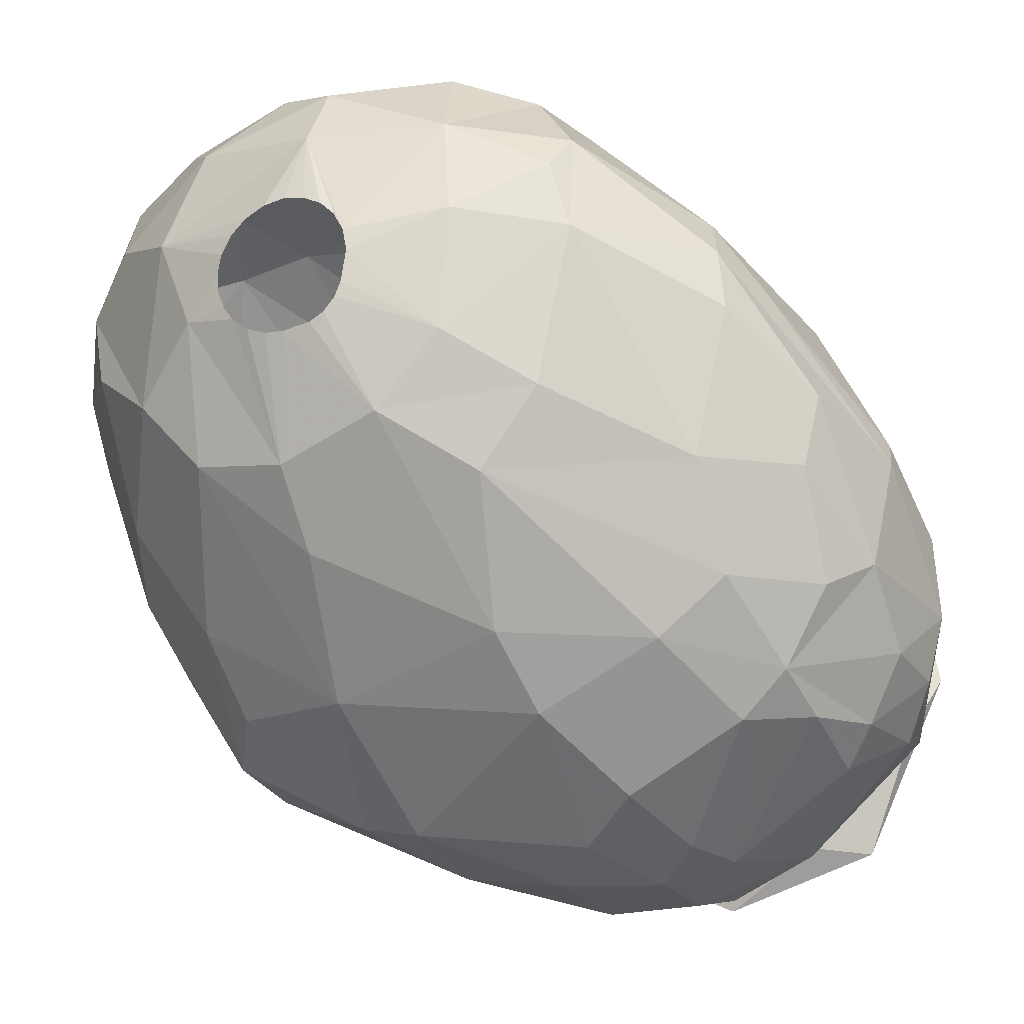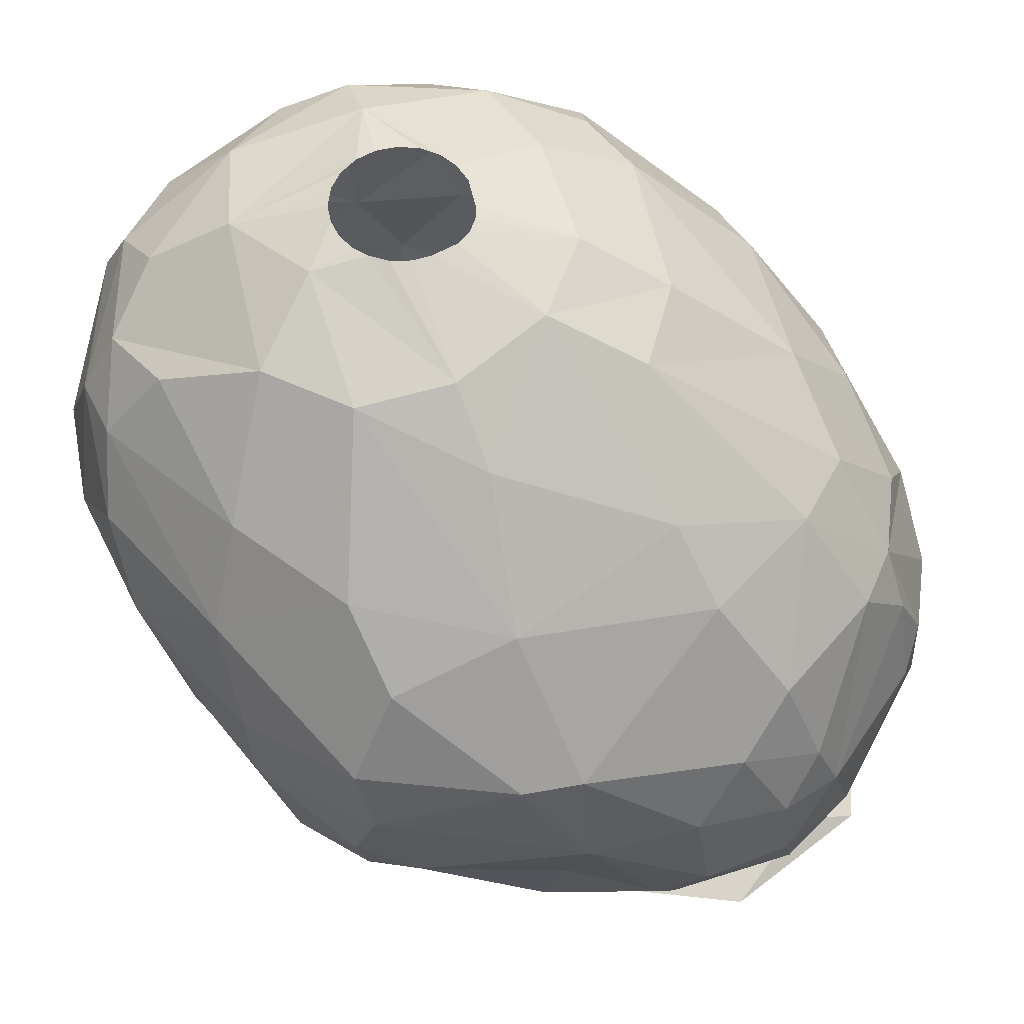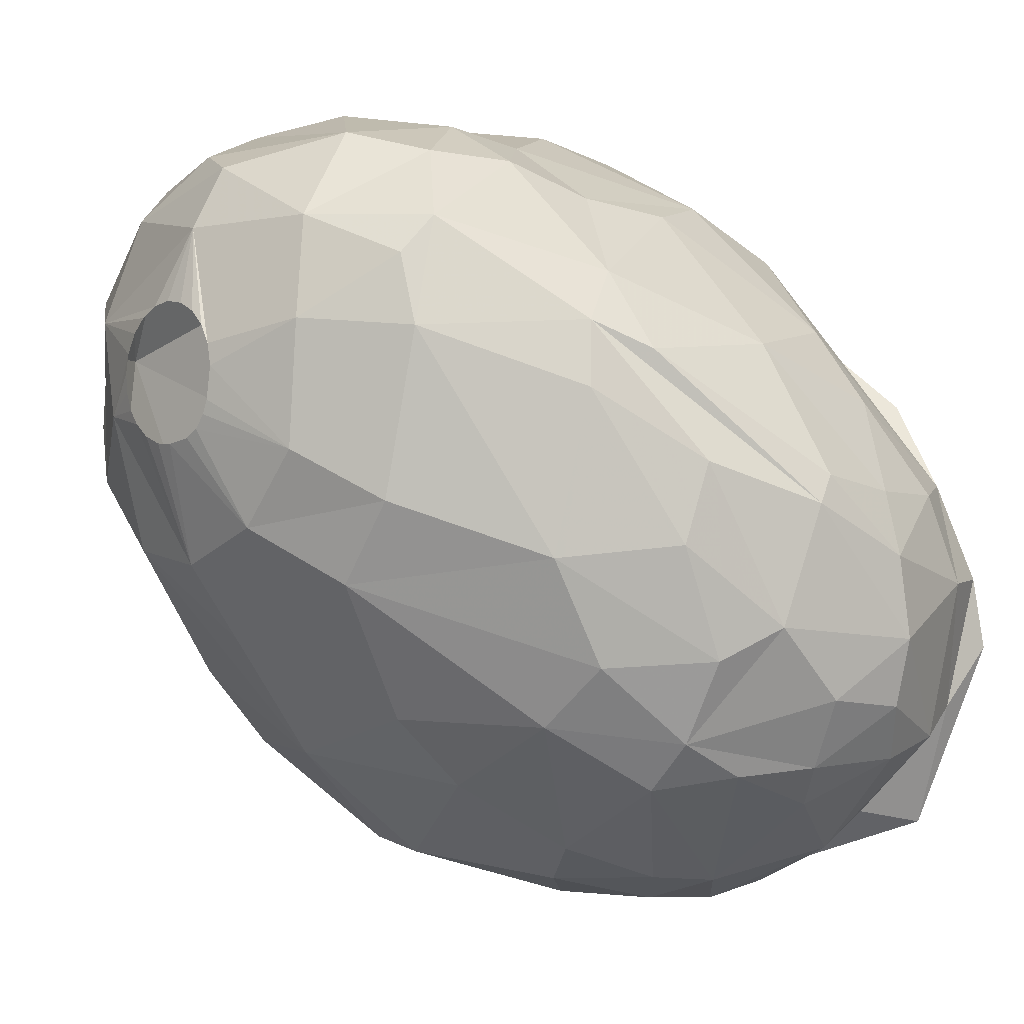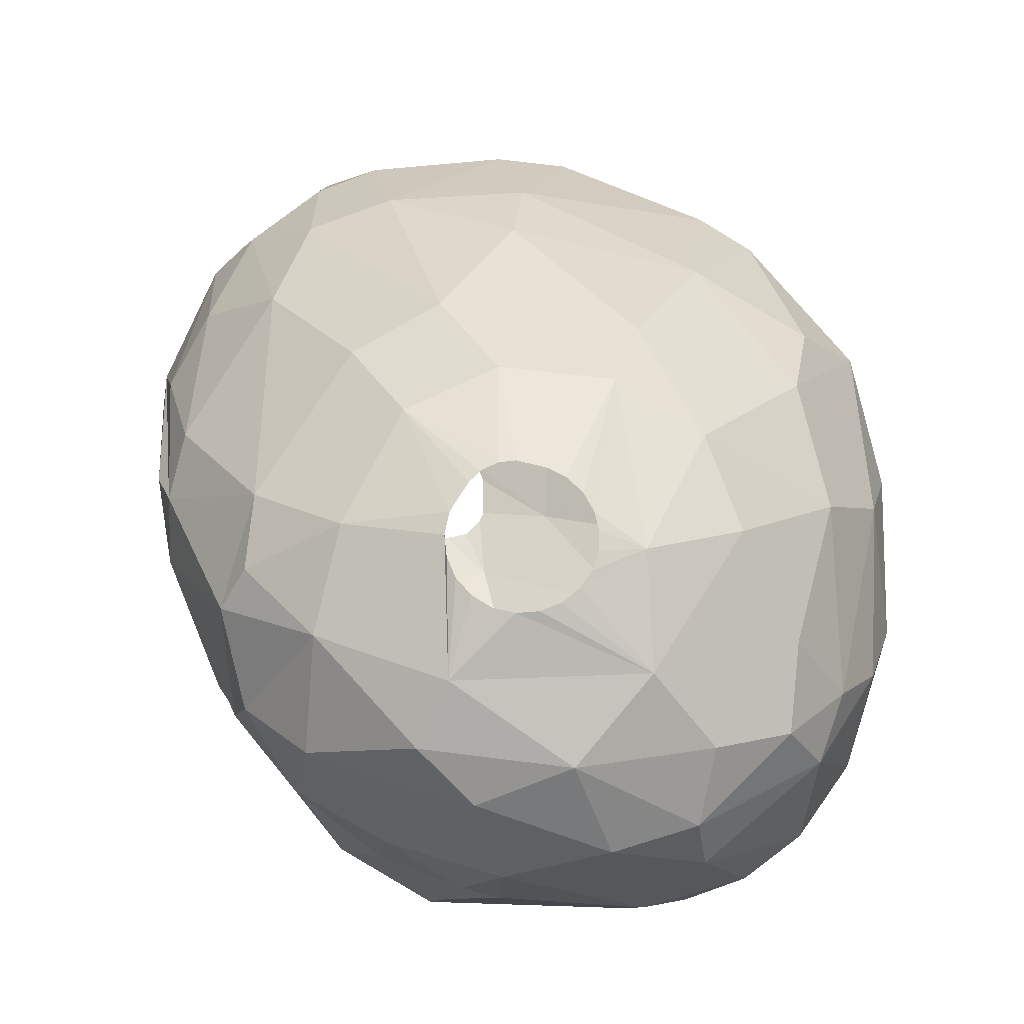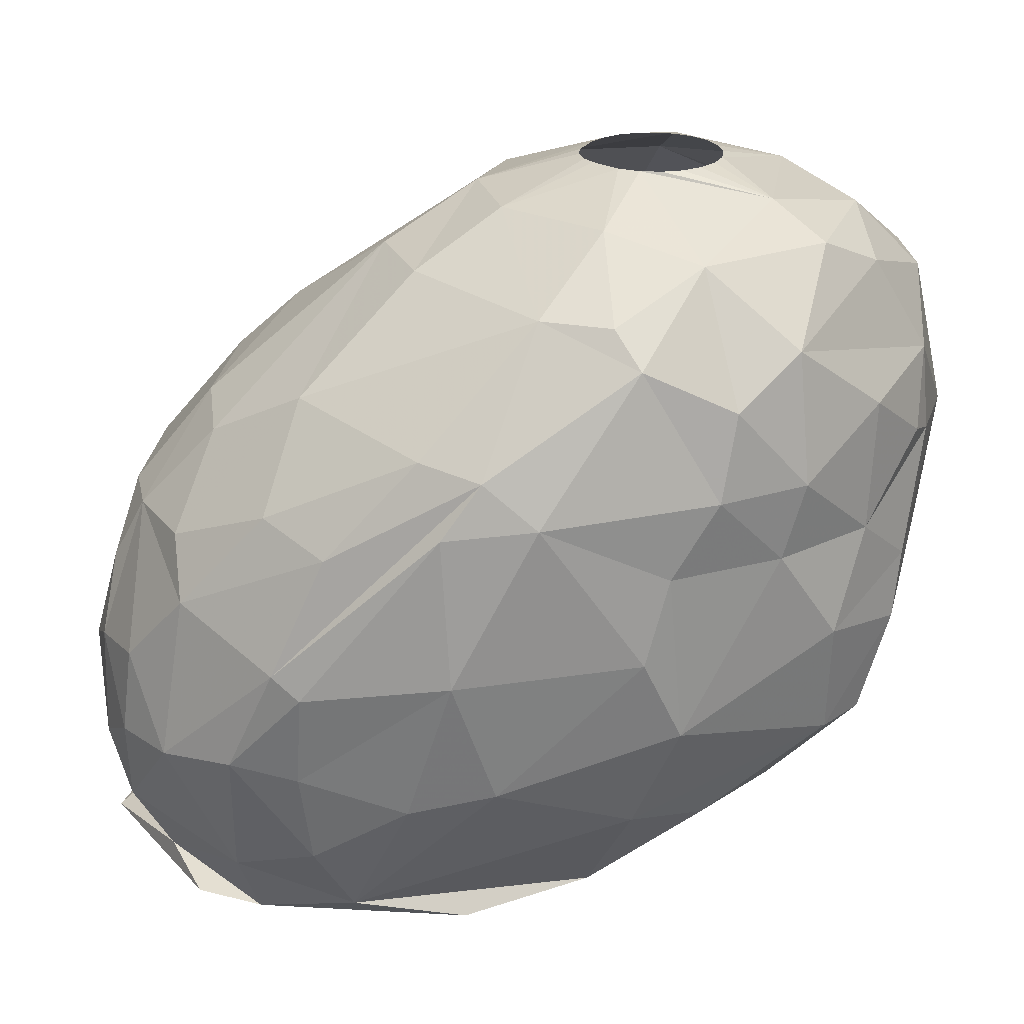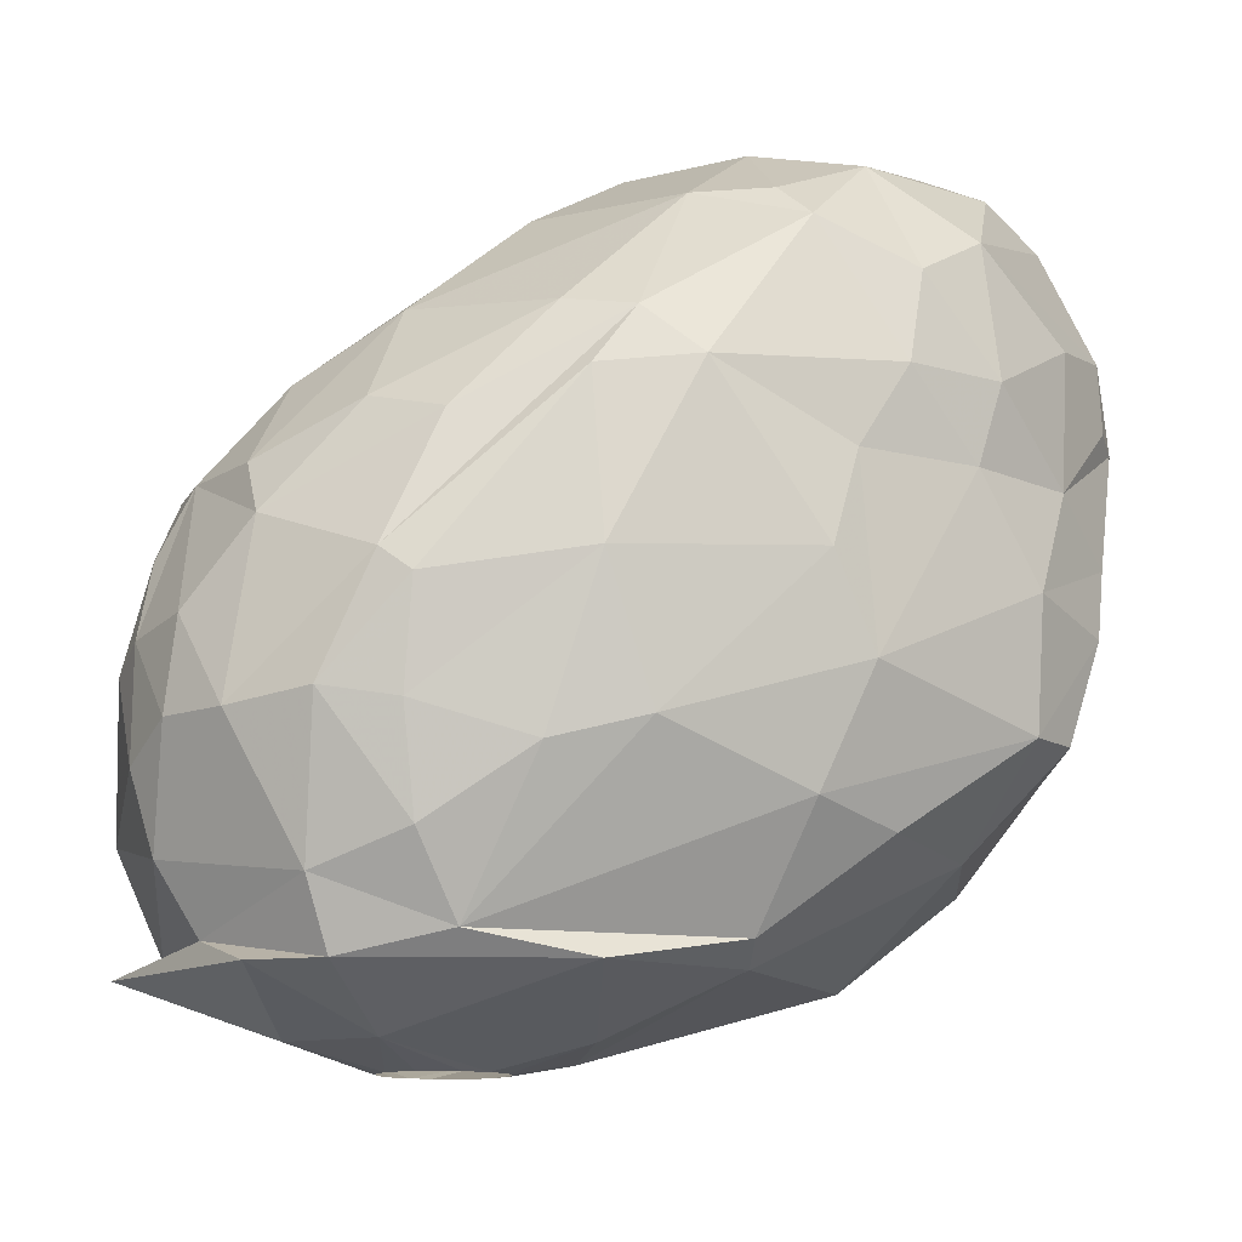
<metadata>
{"format":"obj","ext":"obj","renderer":"f3d","projection":"perspective","resolution":1024,"background":"white","views":[{"elev":-20.0,"azim":24.0,"up":"+Y"},{"elev":57.6,"azim":-22.0,"up":"+Z"},{"elev":-2.2,"azim":47.0,"up":"+Y"},{"elev":73.7,"azim":-157.4,"up":"+Z"},{"elev":24.0,"azim":123.7,"up":"+Z"},{"elev":-12.5,"azim":116.7,"up":"+Z"}]}
</metadata>
<code>
v 231 162 321
v 231.3 157.9 321
v 231.3 159.8 323.1
v 231.5 164 320.1
v 231.6 164.6 321.9
v 231.7 163 318.6
v 231.9 163 324.9
v 232 161.1 325.2
v 232.3 156.8 316.8
v 232.4 155.2 318.6
v 232.5 163.9 317.4
v 232.6 166.2 321.3
v 233 163 326.7
v 233 153.4 320.4
v 233 155.2 323.1
v 233.1 153.1 318.3
v 233.3 155.5 315
v 233.3 162.3 315
v 233.7 160.7 327.3
v 233.8 166.8 325.2
v 233.9 167.1 319.8
v 234 152.6 315
v 234.2 153.6 315
v 234.2 156.4 325.8
v 234.3 166.2 326.7
v 234.4 164.9 315.3
v 234.6 164.4 327.9
v 234.9 168.1 322.2
v 235.1 150.5 316.5
v 235.2 150.4 321
v 235.3 155.8 312.6
v 235.4 150.7 315
v 235.5 149.9 318.9
v 235.7 168 318.9
v 235.8 160.4 312.3
v 235.8 166 315
v 236.1 158.9 328.8
v 236.2 167.8 326.7
v 236.2 162.8 312.6
v 236.3 153.3 325.2
v 236.7 149.4 315.9
v 236.7 151.2 323.4
v 236.8 163.5 329.4
v 237.3 167.1 315
v 237.8 166.4 328.8
v 238 156.8 328.8
v 238.2 160.7 330
v 238.3 152.4 311.1
v 238.4 150.8 312
v 238.6 169.2 325.2
v 238.7 169.5 322.8
v 238.7 165.2 312
v 239.2 157.1 309.6
v 239.2 161.8 330.3
v 239.3 161.3 330.3
v 239.3 148.2 321
v 239.3 162.4 330.3
v 239.5 160.8 330.3
v 239.5 154.5 309.6
v 239.6 162.9 330.3
v 239.7 169.7 323.1
v 239.8 160.4 330.3
v 239.8 168.2 327.9
v 240.1 163.3 330.3
v 240.2 148.5 313.2
v 240.2 160 330.3
v 240.2 169.7 319.5
v 240.3 151 324.6
v 240.5 162.7 309.6
v 240.6 163.6 330.3
v 240.7 148 315.3
v 240.7 156.4 329.1
v 240.8 169.8 317.7
v 240.8 159.8 330.3
v 240.9 154.3 327.6
v 240.9 151.6 309.9
v 241 147.9 321
v 241.1 147.3 317.7
v 241.2 163.7 330.3
v 241.3 159.7 330.3
v 241.6 165.8 329.7
v 241.6 169.2 315
v 241.7 167.5 328.8
v 241.8 163.6 330.3
v 241.9 169.5 324.6
v 242.2 159.8 330.3
v 242.3 169.5 321
v 242.3 166.7 312.3
v 242.4 163.3 330.3
v 242.5 149.2 310.2
v 242.6 160.1 330.3
v 242.8 162.9 330.3
v 242.9 160.5 330.3
v 243.1 160.9 330.3
v 243.1 154.9 308.1
v 243.1 162.4 330.3
v 243.2 161.8 330.3
v 243.3 169 315
v 243.3 147.2 313.5
v 243.7 157.4 329.4
v 243.7 169.4 318.3
v 244.1 147.6 312
v 244.2 146.8 318
v 244.3 157.5 307.8
v 244.5 146.4 315
v 244.6 168.4 326.7
v 244.9 150.4 308.7
v 245 169 323.1
v 245.2 155.4 307.5
v 245.2 155.8 307.5
v 245.4 165.8 328.8
v 245.4 152.1 325.5
v 245.4 168.5 321
v 245.5 156.4 307.5
v 245.5 159.4 329.4
v 245.7 154.3 307.5
v 245.7 147.4 319.8
v 245.8 162.9 329.4
v 245.8 166.5 312.6
v 245.9 150.2 323.7
v 246 156.8 307.5
v 246.1 153.9 307.5
v 246.1 155.8 327.9
v 246.3 156.8 307.5
v 246.4 147.4 309.6
v 246.5 153.7 307.5
v 246.5 163.1 309.6
v 246.7 159.3 308.1
v 246.8 167.8 325.5
v 247 156.7 307.5
v 247 146.7 317.1
v 247 153.7 307.5
v 247.2 146.6 314.7
v 247.4 153.8 307.5
v 247.4 163.7 310.2
v 247.4 167.7 323.1
v 247.5 148.4 321
v 247.5 156.3 307.5
v 247.6 147 312.9
v 247.7 154.1 307.5
v 247.7 158 327.9
v 248 167 316.2
v 248 164.7 327.6
v 248 154.5 307.5
v 248 155.3 307.5
v 248.1 154.9 307.5
v 248.2 165.6 313.2
v 248.3 147.5 318.3
v 248.3 165.7 326.7
v 248.3 166.8 321
v 248.6 162.7 327.6
v 249 147.3 316.5
v 249 166.4 318.6
v 249.3 149 310.2
v 249.4 152 323.7
v 250.1 148.1 312.9
v 250.2 153 308.1
v 250.2 155.6 308.1
v 250.3 161.3 309.6
v 250.8 150.2 321
v 251 164.3 322.8
v 251 148.8 309.6
v 251.1 156.5 324.9
v 251.3 153.6 323.4
v 251.4 163.2 314.7
v 251.5 162.8 324
v 251.8 161 324.3
v 252.1 151.5 321
v 252.3 158.8 310.2
v 252.4 150.6 319.2
v 252.4 162.1 322.5
v 252.4 149.7 316.5
v 252.6 162.5 318.3
v 252.6 152.3 310.2
v 252.7 161.1 314.1
v 253.1 156.1 309.6
v 253.3 156.8 322.2
v 253.3 150.8 317.1
v 253.3 151.5 312
v 253.4 153.8 321
v 253.5 154 309.6
v 253.6 159.1 321.6
v 253.6 150.9 314.1
v 253.6 158.4 312.3
v 253.9 155.9 311.4
v 254.2 158.5 315
v 254.3 154.7 319.5
v 254.4 152.7 317.4
v 254.4 158.8 317.7
v 254.5 152.4 315
v 254.6 158 318.3
v 254.9 156.7 315.3
v 255 154.3 315
g foo
f 63 50 38
f 3 1 2
f 5 4 1
f 30 56 42
f 142 147 98
f 142 165 147
f 152 156 172
f 152 133 156
f 131 105 133
f 53 59 31
f 159 127 135
f 169 176 159
f 174 162 181
f 154 162 174
f 154 125 162
f 90 76 125
f 43 27 37
f 83 45 81
f 111 83 81
f 100 141 115
f 49 48 76
f 35 69 53
f 139 90 154
f 59 95 76
f 59 53 95
f 69 104 53
f 127 104 69
f 159 128 127
f 125 107 162
f 125 76 107
f 174 181 176
f 90 125 154
f 48 59 76
f 88 127 69
f 169 159 135
f 35 53 31
f 119 135 127
f 185 176 169
f 174 176 185
f 179 154 174
f 49 76 90
f 31 59 48
f 119 127 88
f 147 135 119
f 156 154 179
f 69 35 39
f 52 88 69
f 147 169 135
f 139 154 156
f 102 90 139
f 52 69 39
f 165 169 147
f 184 185 169
f 99 90 102
f 99 65 90
f 49 90 65
f 175 169 165
f 179 174 185
f 22 48 49
f 184 169 175
f 183 156 179
f 23 31 48
f 17 31 23
f 18 35 31
f 44 88 52
f 147 119 98
f 192 185 184
f 99 102 139
f 23 48 22
f 36 44 52
f 82 88 44
f 98 88 82
f 98 119 88
f 186 184 175
f 71 65 99
f 193 185 192
f 193 179 185
f 32 22 49
f 17 18 31
f 18 39 35
f 36 52 39
f 105 139 133
f 105 99 139
f 41 49 65
f 32 49 41
f 26 36 39
f 192 184 186
f 190 179 193
f 190 183 179
f 172 156 183
f 133 139 156
f 71 41 65
f 26 39 18
f 189 192 186
f 178 183 190
f 172 183 178
f 29 22 32
f 16 23 22
f 11 18 6
f 11 26 18
f 34 82 44
f 186 175 173
f 131 133 152
f 78 99 105
f 41 71 78
f 29 32 41
f 10 23 16
f 10 17 23
f 10 9 17
f 9 18 17
f 173 175 165
f 16 22 29
f 6 18 9
f 189 186 173
f 103 105 131
f 78 71 99
f 44 36 34
f 73 82 34
f 188 190 193
f 188 178 190
f 98 82 73
f 142 98 101
f 165 142 153
f 193 192 191
f 21 36 26
f 34 36 21
f 101 98 73
f 191 192 189
f 170 172 178
f 170 152 172
f 103 78 105
f 187 193 191
f 148 131 152
f 33 41 78
f 33 29 41
f 21 26 11
f 173 165 153
f 188 193 187
f 16 29 33
f 168 178 188
f 160 152 170
f 160 148 152
f 77 78 103
f 2 6 9
f 4 11 6
f 21 11 4
f 101 73 67
f 113 142 101
f 150 142 113
f 153 142 150
f 168 188 187
f 170 178 168
f 117 131 148
f 117 103 131
f 77 103 117
f 161 173 153
f 171 189 173
f 191 189 171
f 14 16 33
f 87 101 67
f 187 191 182
f 14 10 16
f 2 9 10
f 1 6 2
f 161 153 150
f 137 117 148
f 4 6 1
f 12 21 4
f 67 73 34
f 113 101 87
f 171 173 161
f 177 187 182
f 56 78 77
f 56 33 78
f 30 14 33
f 28 34 21
f 67 34 28
f 137 148 160
f 2 10 14
f 87 67 51
f 180 187 177
f 180 168 187
f 168 160 170
f 12 4 5
f 30 33 56
f 28 21 12
f 51 67 28
f 108 113 87
f 120 117 137
f 77 117 120
f 15 2 14
f 136 113 108
f 136 150 113
f 161 150 136
f 163 180 177
f 164 180 163
f 168 180 164
f 15 14 30
f 166 191 171
f 182 191 166
f 68 56 77
f 85 108 87
f 155 160 168
f 68 77 120
f 20 12 5
f 28 12 20
f 61 87 51
f 85 87 61
f 167 182 166
f 177 182 167
f 155 168 164
f 3 2 15
f 155 137 160
f 68 42 56
f 166 171 161
f 120 137 155
f 40 15 30
f 167 163 177
f 7 3 8
f 7 1 3
f 7 5 1
f 20 5 7
f 50 51 28
f 50 61 51
f 85 61 50
f 129 136 108
f 40 30 42
f 149 136 129
f 149 161 136
f 166 161 149
f 24 15 40
f 25 20 7
f 38 28 20
f 38 50 28
f 123 155 164
f 112 120 155
f 40 42 68
f 8 15 24
f 8 3 15
f 25 7 13
f 106 108 85
f 129 108 106
f 163 167 151
f 123 112 155
f 68 120 112
f 141 163 151
f 123 164 163
f 19 8 24
f 106 85 50
f 151 167 166
f 75 68 112
f 13 7 8
f 38 20 25
f 151 166 149
f 141 123 163
f 46 68 75
f 46 40 68
f 19 13 8
f 46 24 40
f 19 24 37
f 27 25 13
f 63 106 50
f 149 129 111
f 151 149 143
f 83 106 63
f 111 106 83
f 111 129 106
f 143 149 111
f 37 13 19
f 27 13 37
f 45 25 27
f 45 38 25
f 118 151 143
f 100 112 123
f 100 75 112
f 37 24 46
f 45 63 38
f 115 151 118
f 115 141 151
f 100 123 141
f 72 75 100
f 72 46 75
f 83 63 45
f 95 109 116
f 95 110 109
f 104 110 95
f 104 114 110
f 104 121 114
f 128 121 104
f 128 124 121
f 128 130 124
f 158 130 128
f 158 138 130
f 158 145 138
f 158 146 145
f 158 144 146
f 157 144 158
f 157 140 144
f 134 140 157
f 107 132 134
f 107 126 132
f 107 122 126
f 95 122 107
f 95 116 122
f 162 134 157
f 107 134 162
f 181 157 158
f 53 104 95
f 127 128 104
f 159 158 128
f 176 158 159
f 162 157 181
f 76 95 107
f 176 181 158
f 58 47 62
f 55 47 58
f 54 47 55
f 54 57 47
f 60 43 57
f 64 43 60
f 70 43 64
f 70 81 43
f 79 81 70
f 84 81 79
f 89 81 84
f 92 81 89
f 92 96 81
f 94 115 97
f 93 115 94
f 91 115 93
f 91 100 115
f 86 100 91
f 80 100 86
f 80 72 100
f 74 72 80
f 66 72 74
f 62 72 66
f 62 47 72
f 57 43 47
f 96 111 81
f 96 118 111
f 96 97 118
f 43 37 47
f 81 45 43
f 97 115 118
f 47 46 72
f 47 37 46
f 43 45 27
f 118 143 111
g

</code>
